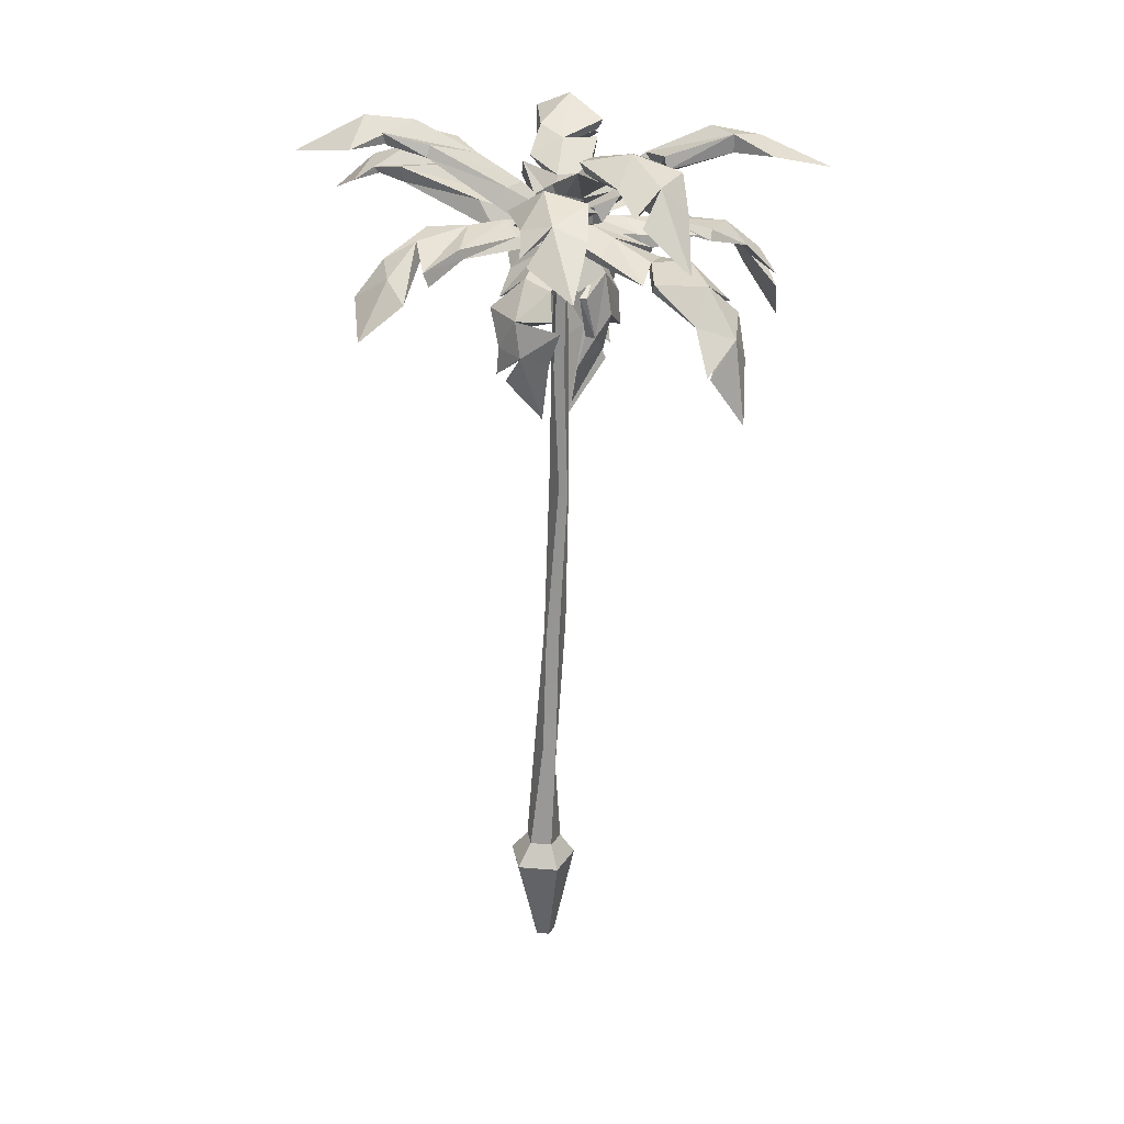
<metadata>
{"format":"obj","ext":"obj","renderer":"f3d","projection":"perspective","resolution":1024,"background":"white","views":[{"elev":26.2,"azim":-10.4,"up":"+Y"}]}
</metadata>
<code>
v 0.1101 0.232 -0.1835
v -0.1056 0.2318 -0.1134
v -0.1056 0.2318 0.1134
v 0.1101 0.232 0.1835
v 0.2434 0.2321 -2e-06
v 0.2716 6.557 -0.2497
v 0.1943 6.557 -0.1899
v 0.2274 6.557 -0.09786
v 0.3251 6.557 -0.1008
v 0.3524 6.557 -0.1947
v 0.2524 6.62 -0.4215
v 0.01074 6.62 -0.2344
v 0.114 6.62 0.05328
v 0.4195 6.62 0.04392
v 0.505 6.62 -0.2495
v 0.2687 7.259 -0.2908
v 0.1526 7.259 -0.2009
v 0.2725 7.259 -0.166
v 0.2022 7.259 -0.06279
v 0.3489 7.259 -0.06728
v 0.39 7.259 -0.2082
v -0.02994 1.369 -0.05142
v 0.0451 1.423 0.0712
v 0.1799 1.252 0.0776
v 0.195 1.195 -0.06195
v 0.05977 1.172 -0.1218
v 0.2481 2.887 -0.2242
v 0.3253 2.852 -0.1151
v 0.2324 2.675 -0.008825
v 0.1049 2.688 -0.05025
v 0.1077 2.73 -0.1853
v 0.2459 4.459 -0.2745
v 0.3731 4.4 -0.2087
v 0.3419 4.311 -0.1028
v 0.2435 4.419 -0.06388
v 0.1658 4.47 -0.1849
v 0.3015 5.885 -0.2564
v 0.3643 5.885 -0.17
v 0.3015 5.721 -0.08367
v 0.2 5.721 -0.1167
v 0.2 5.885 -0.2234
v 0.1469 -0.000203 -0.3471
v -0.2612 -0.00053 -0.2145
v -0.2612 -0.00053 0.2145
v 0.1469 -0.000203 0.3471
v 0.399 0 -2e-06
v 0.09314 -1.012 -0.1078
v -0.03364 -1.012 -0.06665
v 0.05625 -1.012 -2e-06
v -0.03364 -1.012 0.06665
v 0.09314 -1.012 0.1078
v 0.1715 -1.012 -2e-06
v 0.5812 7.355 0.3885
v 2.123 8.038 0.8257
v 0.5045 7.506 0.3556
v 0.8988 7.605 -0.2456
v 2.326 7.951 0.1874
v 0.7914 7.278 -0.3421
v 0.2199 7.243 -0.1083
v 2.738 7.865 0.6622
v 1.168 7.732 0.1686
v 1.674 7.887 -0.1418
v 1.645 8.021 -0.131
v 1.058 7.938 0.08951
v 1.158 7.996 0.4794
v 1.171 7.868 0.5117
v 0.7671 7.433 0.05995
v 0.6749 7.608 -0.001564
v 0.7621 7.601 0.3487
v 1.67 8.082 0.2712
v 1.792 8.035 0.6012
v 1.79 8.211 0.606
v 1.658 8.212 0.248
v 2.001 8.075 0.05692
v 2.054 7.959 0.06482
v 2.1 8.144 0.4089
v 2.067 7.99 0.4245
v 0.2415 7.141 -0.08653
v 1.107 7.848 0.4828
v 0.7984 7.045 0.0238
v 2.565 6.445 -0.438
v 0.8192 7.116 -0.007298
v 0.9638 7.048 -0.704
v 2.372 6.399 -1.004
v 0.9372 6.916 -0.7129
v 0.2415 7.228 -0.1773
v 0.2115 7.347 -0.1752
v 2.676 5.9 -0.7896
v 1.373 7 -0.4587
v 1.521 6.96 -0.736
v 1.549 7.035 -0.7323
v 1.397 7.104 -0.4646
v 1.661 7 -0.1622
v 0.8477 7.017 -0.3373
v 0.8834 7.196 -0.3405
v 1.069 7.053 -0.1095
v 1.055 6.887 -0.08189
v 2.04 6.94 -0.6289
v 2.255 6.762 -0.4737
v 2.074 6.982 -0.6366
v 2.157 6.794 -0.9969
v 2.457 6.647 -0.7309
v 2.356 6.58 -0.7045
v 0.5413 7.099 -0.2498
v 0.5751 7.229 -0.2608
v 2.559 6.326 -0.4145
v 2.076 6.863 -0.978
v 1.827 7.021 -0.2527
v 1.793 6.929 -0.1702
v 1.102 7.001 -0.7694
v 0.7407 7.012 -0.3229
v 1.806 6.808 -1.672
v 0.7233 7.144 -0.3552
v 0.4505 7.294 -0.91
v 1.311 6.893 -2.091
v 0.2174 7.176 -0.7636
v 0.1614 7.299 -0.1409
v 1.774 6.455 -2.242
v 0.9019 7.212 -1.012
v 0.8856 7.248 -1.608
v 0.9193 7.383 -1.643
v 0.9095 7.33 -1.012
v 1.312 7.292 -0.9145
v 1.25 7.172 -0.9371
v 0.5608 7.124 -0.639
v 0.5794 7.345 -0.6195
v 0.8596 7.165 -0.5701
v 1.273 7.146 -1.507
v 1.569 7.015 -1.464
v 1.624 7.122 -1.505
v 1.343 7.35 -1.522
v 1.206 7.181 -1.886
v 1.166 7.124 -1.841
v 1.571 7.092 -1.856
v 1.488 6.96 -1.777
v 0.1715 7.171 -0.1822
v 1.213 7.169 -0.8567
v -0.1262 7.209 0.2952
v -0.505 7.639 2.155
v -0.1595 7.278 0.269
v 0.4279 7.569 0.667
v 0.09495 7.753 2.178
v 0.4339 7.438 0.6692
v 0.3 7.104 -0.2237
v 0.2669 7.258 -0.2868
v -0.1309 7.365 2.686
v 0.01755 7.597 0.9071
v 0.2427 7.696 1.165
v 0.1743 7.809 1.108
v 0.001265 7.671 0.8818
v -0.3991 7.624 1.14
v 0.1563 7.327 0.461
v 0.1209 7.457 0.401
v -0.1771 7.376 0.5295
v -0.1098 7.303 0.5685
v -0.1115 7.861 1.525
v -0.4319 7.76 1.745
v -0.1742 8.036 1.503
v 0.1755 7.984 1.794
v -0.1902 7.863 2.012
v -0.1708 7.802 1.984
v 0.2179 7.192 0.1659
v 0.1862 7.346 0.1109
v -0.4531 7.561 2.185
v 0.1632 7.99 1.691
v -0.4493 7.757 1.142
v -0.3776 7.657 1.192
v 0.4614 7.589 0.8009
v 0.08214 7.221 -0.6954
v -1.214 7.443 -1.826
v 0.1416 7.367 -0.7028
v -0.4961 7.431 -0.3211
v -1.61 7.384 -1.371
v -0.3677 7.161 -0.1634
v 0.2185 7.212 -0.1249
v -1.759 7.164 -1.892
v -0.572 7.5 -0.7993
v -1.179 7.512 -0.7922
v -1.204 7.668 -0.7795
v -0.5481 7.683 -0.7538
v -0.4666 7.678 -1.165
v -0.5119 7.565 -1.144
v -0.2211 7.231 -0.5269
v -0.2018 7.403 -0.4747
v -0.09796 7.388 -0.8368
v -1.057 7.571 -1.196
v -1.014 7.548 -1.516
v -1.053 7.644 -1.518
v -1.064 7.775 -1.189
v -1.425 7.582 -1.125
v -1.389 7.527 -1.109
v -1.388 7.61 -1.498
v -1.346 7.523 -1.478
v 0.21 7.146 -0.1417
v -0.408 7.536 -1.162
v -0.4129 7.075 -0.1735
v -1.837 6.918 0.8279
v -0.4267 7.232 -0.1986
v -0.2555 7.291 0.4699
v -1.444 6.981 1.337
v -0.008646 7.165 0.376
v 0.1515 7.236 -0.1546
v -1.873 6.658 1.353
v -0.7286 7.224 0.4595
v -0.8489 7.289 1.04
v -0.884 7.384 1.047
v -0.7148 7.428 0.4565
v -1.081 7.384 0.279
v -1.042 7.271 0.3133
v -0.306 7.175 0.1746
v -0.3007 7.371 0.1628
v -0.5929 7.22 0.01896
v -1.209 7.262 0.8416
v -1.493 7.133 0.731
v -1.55 7.246 0.7575
v -1.254 7.427 0.8535
v -1.251 7.254 1.264
v -1.199 7.11 1.25
v -1.558 7.156 1.092
v -1.475 7.022 1.034
v 0.1603 7.183 -0.1573
v -0.9477 7.265 0.2446
v 0.3324 7.081 0.3688
v 1.263 6.311 1.937
v 0.3268 7.183 0.4144
v 1.099 7.05 0.301
v 1.722 6.335 1.533
v 1.064 6.903 0.256
v 0.3292 7.27 -0.2394
v 0.3566 7.335 -0.1968
v 1.647 5.779 1.846
v 0.9649 6.992 0.7541
v 1.297 6.879 0.7789
v 1.351 7.072 0.8007
v 0.9812 7.062 0.7738
v 0.8262 6.954 1.123
v 0.6791 7.072 0.3044
v 0.6989 7.186 0.332
v 0.5323 7.071 0.5882
v 0.5425 6.985 0.5514
v 1.344 6.804 1.289
v 1.224 6.69 1.601
v 1.39 7.01 1.401
v 1.701 6.715 1.322
v 1.581 6.593 1.721
v 1.487 6.499 1.58
v 0.4925 7.088 0.02989
v 0.528 7.249 0.07032
v 1.315 6.26 1.84
v 1.644 6.803 1.237
v 0.8999 7.008 1.263
v 0.8905 6.929 1.233
v 1.159 6.988 0.407
v -0.08179 7.376 -0.5185
v -1.668 8.063 -0.811
v -0.03019 7.456 -0.5422
v -0.2781 7.655 0.07801
v -1.754 8.051 -0.08072
v -0.17 7.334 0.1859
v 0.3326 7.234 -0.1438
v -2.246 7.955 -0.4933
v -0.5583 7.832 -0.2639
v -1.041 7.986 0.08499
v -1.012 8.097 0.04792
v -0.5152 7.918 -0.2571
v -0.6541 7.989 -0.6203
v -0.6909 7.897 -0.6011
v -0.2105 7.454 -0.2234
v -0.0963 7.631 -0.2003
v -0.2588 7.585 -0.5158
v -1.154 8.054 -0.3263
v -1.296 8.108 -0.5908
v -1.296 8.186 -0.6041
v -1.09 8.248 -0.3293
v -1.441 8.211 -0.04783
v -1.405 8.087 -0.05888
v -1.568 8.303 -0.3881
v -1.532 8.057 -0.3995
v 0.311 7.135 -0.1484
v -0.5842 7.829 -0.5714
v 0.6146 7.348 -0.3365
v 1.048 7.673 -1.97
v 0.6229 7.461 -0.2621
v -0.000998 7.688 -0.692
v 0.4218 7.666 -2.089
v -0.000465 7.541 -0.7667
v 0.1651 7.038 -0.1113
v 0.1371 7.132 0.008856
v 0.794 7.248 -2.486
v 0.4198 7.796 -0.8247
v 0.2082 7.811 -1.106
v 0.2418 7.956 -1.051
v 0.4225 7.869 -0.7997
v 0.7865 7.843 -0.8778
v 0.3011 7.468 -0.517
v 0.2909 7.616 -0.3965
v 0.6109 7.596 -0.476
v 0.6345 7.44 -0.5831
v 0.5603 7.925 -1.439
v 0.8541 7.865 -1.599
v 0.61 8.156 -1.442
v 0.3209 7.963 -1.745
v 0.7301 7.937 -1.962
v 0.6873 7.779 -1.859
v 0.2603 7.272 -0.3435
v 0.2297 7.389 -0.2341
v 1.018 7.576 -1.999
v 0.3087 7.998 -1.635
v 0.8683 7.979 -1.017
v 0.8229 7.87 -1.057
v 0.08652 7.719 -0.7886
v 0.01212 7.427 0.2062
v 0.593 7.807 1.778
v -0.01714 7.589 0.1108
v 0.7189 7.66 0.1271
v 1.144 7.752 1.548
v 0.7666 7.601 0.1736
v 0.2788 7.103 -0.2385
v 0.2455 7.201 -0.3591
v 1.049 7.351 2.096
v 0.5317 7.788 0.5235
v 0.7879 7.93 0.5814
v 0.7871 8.004 0.5682
v 0.4906 8.009 0.4186
v 0.2641 7.975 0.8125
v 0.4244 7.539 0.1667
v 0.3796 7.682 0.05536
v 0.1179 7.727 0.2811
v 0.1782 7.558 0.3861
v 0.7372 8.021 1.055
v 0.5213 7.971 1.393
v 0.7176 8.208 1.072
v 1.175 8.034 1.153
v 0.8767 8.025 1.578
v 0.8503 7.896 1.493
v 0.3407 7.366 -0.02129
v 0.3189 7.476 -0.1287
v 0.6694 7.715 1.773
v 1.022 8.081 1.001
v 0.2678 8.097 0.8638
v 0.3142 7.995 0.8766
v 0.8142 7.759 0.2395
v -0.164 6.864 -0.2179
v -0.4724 5.932 0.5006
v -0.2391 6.927 -0.1749
v 0.2859 6.995 0.5306
v -0.03125 6.145 0.9154
v 0.3621 6.923 0.4637
v 0.2125 7.243 -0.139
v 0.1578 7.338 -0.114
v -0.07613 5.546 0.7874
v -0.0787 6.752 0.3622
v 0.06996 6.725 0.6238
v 0.03011 6.801 0.6828
v -0.1696 6.851 0.4097
v -0.3862 6.603 0.1774
v 0.126 6.879 0.1098
v -0.002378 7.02 0.1775
v -0.2441 6.825 -0.009285
v -0.1434 6.732 -0.04362
v -0.1652 6.434 0.6137
v -0.4524 6.213 0.5231
v -0.3201 6.531 0.7094
v 0.05917 6.491 1.02
v -0.2919 6.187 0.8079
v -0.2026 6.184 0.7129
v 0.1875 7.023 -0.03022
v 0.02503 7.191 0.07598
v -0.3948 5.876 0.5576
v 0.003645 6.565 0.9017
v -0.4893 6.539 0.2682
v -0.431 6.493 0.2334
v 0.2548 6.915 0.5386
v 0.6286 6.972 -0.2023
v 0.8713 5.77 -0.5769
v 0.6796 7.055 -0.3121
v 0.2928 6.901 -0.861
v 0.4135 5.699 -0.9455
v 0.218 6.829 -0.8014
v 0.1525 7.198 -0.2375
v 0.2287 7.304 -0.3179
v 0.4412 5.022 -0.59
v 0.5792 6.695 -0.6959
v 0.4417 6.581 -0.9151
v 0.537 6.661 -1.037
v 0.6771 6.788 -0.7921
v 0.8852 6.587 -0.5915
v 0.4353 6.946 -0.5443
v 0.481 7.007 -0.5841
v 0.6598 6.903 -0.4524
v 0.637 6.858 -0.4029
v 0.6977 6.296 -0.8635
v 0.86 6.096 -0.7242
v 0.8237 6.316 -0.9709
v 0.505 6.117 -1.106
v 0.7323 5.841 -0.8784
v 0.6348 5.921 -0.7641
v 0.3286 7.027 -0.4094
v 0.3773 7.133 -0.4706
v 0.8221 5.622 -0.5436
v 0.5032 6.272 -1.118
v 0.9241 6.523 -0.6578
v 0.9174 6.521 -0.5663
v 0.3186 6.825 -0.8827
v 0.1704 7.002 0.1651
v 0.3688 5.849 0.2614
v 0.1952 7.029 0.2459
v 0.6577 6.938 -0.2379
v 0.7239 5.883 -0.2728
v 0.5298 7.032 -0.3548
v 0.3311 7.366 -0.08891
v 0.3893 5.317 -0.1504
v 0.5679 6.708 0.03987
v 0.8421 6.45 -0.342
v 0.8777 6.452 -0.2077
v 0.6763 6.763 0.121
v 0.445 6.58 0.3322
v 0.3808 6.587 0.3161
v 0.3919 6.957 -0.06631
v 0.5214 7.032 0.02485
v 0.3012 6.874 0.1895
v 0.6619 6.326 0.07355
v 0.4508 6.169 0.2507
v 0.5408 6.149 0.2858
v 0.7336 6.333 0.1309
v 0.8903 6.117 -0.1855
v 0.7787 6.091 -0.2832
v 0.6702 5.972 0.07043
v 0.5985 6.015 0.02612
v 0.2079 7.345 -0.1729
v 0.3688 6.641 0.3029
f 26 22 31 27
f 22 23 30 31
f 23 24 29 30
f 24 25 28 29
f 25 26 27 28
f 48 47 49
f 50 48 49
f 51 50 49
f 52 51 49
f 47 52 49
f 16 17 18
f 17 19 18
f 19 20 18
f 20 21 18
f 21 16 18
f 6 7 12 11
f 7 8 13 12
f 8 9 14 13
f 9 10 15 14
f 10 6 11 15
f 11 12 17 16
f 12 13 19 17
f 13 14 20 19
f 14 15 21 20
f 15 11 16 21
f 2 3 23 22
f 3 4 24 23
f 4 5 25 24
f 5 1 26 25
f 1 2 22 26
f 28 27 32 33
f 29 28 33 34
f 30 29 34 35
f 31 30 35 36
f 27 31 36 32
f 33 32 37 38
f 34 33 38 39
f 35 34 39 40
f 36 35 40 41
f 32 36 41 37
f 38 37 6 10
f 39 38 10 9
f 40 39 9 8
f 41 40 8 7
f 37 41 7 6
f 2 1 42 43
f 3 2 43 44
f 4 3 44 45
f 5 4 45 46
f 1 5 46 42
f 43 42 47 48
f 44 43 48 50
f 45 44 50 51
f 46 45 51 52
f 42 46 52 47
f 65 66 72
f 72 66 71
f 73 74 64
f 63 64 74
f 63 74 62
f 62 74 75
f 70 61 75
f 61 62 75
f 78 59 58
f 58 59 56
f 78 53 59
f 59 53 55
f 73 64 72
f 64 65 72
f 70 71 61
f 66 61 71
f 58 62 67
f 67 62 61
f 58 56 62
f 62 56 63
f 56 68 63
f 63 68 64
f 78 58 67
f 53 69 55
f 53 78 69
f 69 78 67
f 54 77 60
f 72 71 54
f 73 72 76
f 76 72 54
f 77 57 60
f 76 54 60
f 57 76 60
f 70 77 71
f 71 77 54
f 55 69 59
f 59 69 68
f 56 59 68
f 57 73 76
f 70 57 77
f 69 79 68
f 68 79 64
f 69 67 79
f 79 67 61
f 64 61 65
f 65 61 66
f 73 70 74
f 74 70 75
f 73 57 70
f 64 79 61
f 108 109 99
f 92 100 91
f 91 100 107
f 90 91 107
f 89 90 98
f 90 107 98
f 85 86 83
f 83 86 87
f 87 86 82
f 82 86 80
f 99 100 108
f 92 108 100
f 98 99 89
f 109 89 99
f 96 93 95
f 95 93 92
f 97 93 96
f 97 94 93
f 93 94 89
f 104 85 94
f 87 105 83
f 82 105 87
f 80 97 82
f 82 97 96
f 80 104 97
f 97 104 94
f 100 99 102
f 102 99 81
f 100 102 101
f 101 102 84
f 103 84 88
f 102 106 88
f 84 102 88
f 98 103 99
f 99 103 81
f 98 101 103
f 103 101 84
f 86 104 80
f 85 104 86
f 82 96 105
f 105 96 95
f 83 105 95
f 106 103 88
f 95 92 110
f 110 92 91
f 90 110 91
f 94 110 89
f 89 110 90
f 92 93 89
f 95 94 83
f 83 94 85
f 100 101 98
f 102 81 103
f 102 103 106
f 100 98 107
f 108 92 109
f 109 92 89
f 95 110 94
f 123 124 130
f 130 124 129
f 131 132 122
f 121 122 132
f 121 132 120
f 120 132 133
f 128 119 133
f 119 120 133
f 136 117 116
f 116 117 114
f 136 111 117
f 117 111 113
f 131 122 130
f 122 123 130
f 128 129 119
f 124 119 129
f 116 120 125
f 125 120 119
f 116 114 120
f 120 114 121
f 114 126 121
f 121 126 122
f 136 116 125
f 111 127 113
f 111 136 127
f 127 136 125
f 112 135 118
f 130 129 112
f 131 130 134
f 134 130 112
f 135 115 118
f 134 112 118
f 115 134 118
f 128 135 129
f 129 135 112
f 113 127 117
f 117 127 126
f 114 117 126
f 115 131 134
f 128 115 135
f 127 137 126
f 126 137 122
f 127 125 137
f 137 125 119
f 122 119 123
f 123 119 124
f 131 128 132
f 132 128 133
f 131 115 128
f 122 137 119
f 166 167 157
f 150 158 149
f 149 158 165
f 148 149 165
f 147 148 156
f 148 165 156
f 143 144 141
f 141 144 145
f 145 144 140
f 140 144 138
f 157 158 166
f 150 166 158
f 156 157 147
f 167 147 157
f 154 151 153
f 153 151 150
f 155 151 154
f 155 152 151
f 151 152 147
f 162 143 152
f 145 163 141
f 140 163 145
f 138 155 140
f 140 155 154
f 138 162 155
f 155 162 152
f 158 157 160
f 160 157 139
f 158 160 159
f 159 160 142
f 161 142 146
f 160 164 146
f 142 160 146
f 156 161 157
f 157 161 139
f 156 159 161
f 161 159 142
f 144 162 138
f 143 162 144
f 140 154 163
f 163 154 153
f 141 163 153
f 164 161 146
f 153 150 168
f 168 150 149
f 148 168 149
f 152 168 147
f 147 168 148
f 150 151 147
f 153 152 141
f 141 152 143
f 158 159 156
f 160 139 161
f 160 161 164
f 158 156 165
f 166 150 167
f 167 150 147
f 153 168 152
f 181 182 188
f 188 182 187
f 189 190 180
f 179 180 190
f 179 190 178
f 178 190 191
f 186 177 191
f 177 178 191
f 194 175 174
f 174 175 172
f 194 169 175
f 175 169 171
f 189 180 188
f 180 181 188
f 186 187 177
f 182 177 187
f 174 178 183
f 183 178 177
f 174 172 178
f 178 172 179
f 172 184 179
f 179 184 180
f 194 174 183
f 169 185 171
f 169 194 185
f 185 194 183
f 170 193 176
f 188 187 170
f 189 188 192
f 192 188 170
f 193 173 176
f 192 170 176
f 173 192 176
f 186 193 187
f 187 193 170
f 171 185 175
f 175 185 184
f 172 175 184
f 173 189 192
f 186 173 193
f 185 195 184
f 184 195 180
f 185 183 195
f 195 183 177
f 180 177 181
f 181 177 182
f 189 186 190
f 190 186 191
f 189 173 186
f 180 195 177
f 208 209 215
f 215 209 214
f 216 217 207
f 206 207 217
f 206 217 205
f 205 217 218
f 213 204 218
f 204 205 218
f 221 202 201
f 201 202 199
f 221 196 202
f 202 196 198
f 216 207 215
f 207 208 215
f 213 214 204
f 209 204 214
f 201 205 210
f 210 205 204
f 201 199 205
f 205 199 206
f 199 211 206
f 206 211 207
f 221 201 210
f 196 212 198
f 196 221 212
f 212 221 210
f 197 220 203
f 215 214 197
f 216 215 219
f 219 215 197
f 220 200 203
f 219 197 203
f 200 219 203
f 213 220 214
f 214 220 197
f 198 212 202
f 202 212 211
f 199 202 211
f 200 216 219
f 213 200 220
f 212 222 211
f 211 222 207
f 212 210 222
f 222 210 204
f 207 204 208
f 208 204 209
f 216 213 217
f 217 213 218
f 216 200 213
f 207 222 204
f 251 252 242
f 235 243 234
f 234 243 250
f 233 234 250
f 232 233 241
f 233 250 241
f 228 229 226
f 226 229 230
f 230 229 225
f 225 229 223
f 242 243 251
f 235 251 243
f 241 242 232
f 252 232 242
f 239 236 238
f 238 236 235
f 240 236 239
f 240 237 236
f 236 237 232
f 247 228 237
f 230 248 226
f 225 248 230
f 223 240 225
f 225 240 239
f 223 247 240
f 240 247 237
f 243 242 245
f 245 242 224
f 243 245 244
f 244 245 227
f 246 227 231
f 245 249 231
f 227 245 231
f 241 246 242
f 242 246 224
f 241 244 246
f 246 244 227
f 229 247 223
f 228 247 229
f 225 239 248
f 248 239 238
f 226 248 238
f 249 246 231
f 238 235 253
f 253 235 234
f 233 253 234
f 237 253 232
f 232 253 233
f 235 236 232
f 238 237 226
f 226 237 228
f 243 244 241
f 245 224 246
f 245 246 249
f 243 241 250
f 251 235 252
f 252 235 232
f 238 253 237
f 266 267 273
f 273 267 272
f 274 275 265
f 264 265 275
f 264 275 263
f 263 275 276
f 271 262 276
f 262 263 276
f 279 260 259
f 259 260 257
f 279 254 260
f 260 254 256
f 274 265 273
f 265 266 273
f 271 272 262
f 267 262 272
f 259 263 268
f 268 263 262
f 259 257 263
f 263 257 264
f 257 269 264
f 264 269 265
f 279 259 268
f 254 270 256
f 254 279 270
f 270 279 268
f 255 278 261
f 273 272 255
f 274 273 277
f 277 273 255
f 278 258 261
f 277 255 261
f 258 277 261
f 271 278 272
f 272 278 255
f 256 270 260
f 260 270 269
f 257 260 269
f 258 274 277
f 271 258 278
f 270 280 269
f 269 280 265
f 270 268 280
f 280 268 262
f 265 262 266
f 266 262 267
f 274 271 275
f 275 271 276
f 274 258 271
f 265 280 262
f 309 310 300
f 293 301 292
f 292 301 308
f 291 292 308
f 290 291 299
f 291 308 299
f 286 287 284
f 284 287 288
f 288 287 283
f 283 287 281
f 300 301 309
f 293 309 301
f 299 300 290
f 310 290 300
f 297 294 296
f 296 294 293
f 298 294 297
f 298 295 294
f 294 295 290
f 305 286 295
f 288 306 284
f 283 306 288
f 281 298 283
f 283 298 297
f 281 305 298
f 298 305 295
f 301 300 303
f 303 300 282
f 301 303 302
f 302 303 285
f 304 285 289
f 303 307 289
f 285 303 289
f 299 304 300
f 300 304 282
f 299 302 304
f 304 302 285
f 287 305 281
f 286 305 287
f 283 297 306
f 306 297 296
f 284 306 296
f 307 304 289
f 296 293 311
f 311 293 292
f 291 311 292
f 295 311 290
f 290 311 291
f 293 294 290
f 296 295 284
f 284 295 286
f 301 302 299
f 303 282 304
f 303 304 307
f 301 299 308
f 309 293 310
f 310 293 290
f 296 311 295
f 340 341 331
f 324 332 323
f 323 332 339
f 322 323 339
f 321 322 330
f 322 339 330
f 317 318 315
f 315 318 319
f 319 318 314
f 314 318 312
f 331 332 340
f 324 340 332
f 330 331 321
f 341 321 331
f 328 325 327
f 327 325 324
f 329 325 328
f 329 326 325
f 325 326 321
f 336 317 326
f 319 337 315
f 314 337 319
f 312 329 314
f 314 329 328
f 312 336 329
f 329 336 326
f 332 331 334
f 334 331 313
f 332 334 333
f 333 334 316
f 335 316 320
f 334 338 320
f 316 334 320
f 330 335 331
f 331 335 313
f 330 333 335
f 335 333 316
f 318 336 312
f 317 336 318
f 314 328 337
f 337 328 327
f 315 337 327
f 338 335 320
f 327 324 342
f 342 324 323
f 322 342 323
f 326 342 321
f 321 342 322
f 324 325 321
f 327 326 315
f 315 326 317
f 332 333 330
f 334 313 335
f 334 335 338
f 332 330 339
f 340 324 341
f 341 324 321
f 327 342 326
f 371 372 362
f 355 363 354
f 354 363 370
f 353 354 370
f 352 353 361
f 353 370 361
f 348 349 346
f 346 349 350
f 350 349 345
f 345 349 343
f 362 363 371
f 355 371 363
f 361 362 352
f 372 352 362
f 359 356 358
f 358 356 355
f 360 356 359
f 360 357 356
f 356 357 352
f 367 348 357
f 350 368 346
f 345 368 350
f 343 360 345
f 345 360 359
f 343 367 360
f 360 367 357
f 363 362 365
f 365 362 344
f 363 365 364
f 364 365 347
f 366 347 351
f 365 369 351
f 347 365 351
f 361 366 362
f 362 366 344
f 361 364 366
f 366 364 347
f 349 367 343
f 348 367 349
f 345 359 368
f 368 359 358
f 346 368 358
f 369 366 351
f 358 355 373
f 373 355 354
f 353 373 354
f 357 373 352
f 352 373 353
f 355 356 352
f 358 357 346
f 346 357 348
f 363 364 361
f 365 344 366
f 365 366 369
f 363 361 370
f 371 355 372
f 372 355 352
f 358 373 357
f 402 403 393
f 386 394 385
f 385 394 401
f 384 385 401
f 383 384 392
f 384 401 392
f 379 380 377
f 377 380 381
f 381 380 376
f 376 380 374
f 393 394 402
f 386 402 394
f 392 393 383
f 403 383 393
f 390 387 389
f 389 387 386
f 391 387 390
f 391 388 387
f 387 388 383
f 398 379 388
f 381 399 377
f 376 399 381
f 374 391 376
f 376 391 390
f 374 398 391
f 391 398 388
f 394 393 396
f 396 393 375
f 394 396 395
f 395 396 378
f 397 378 382
f 396 400 382
f 378 396 382
f 392 397 393
f 393 397 375
f 392 395 397
f 397 395 378
f 380 398 374
f 379 398 380
f 376 390 399
f 399 390 389
f 377 399 389
f 400 397 382
f 389 386 404
f 404 386 385
f 384 404 385
f 388 404 383
f 383 404 384
f 386 387 383
f 389 388 377
f 377 388 379
f 394 395 392
f 396 375 397
f 396 397 400
f 394 392 401
f 402 386 403
f 403 386 383
f 389 404 388
f 417 418 424
f 424 418 423
f 425 426 416
f 415 416 426
f 415 426 414
f 414 426 427
f 422 413 427
f 413 414 427
f 430 411 410
f 410 411 408
f 430 405 411
f 411 405 407
f 425 416 424
f 416 417 424
f 422 423 413
f 418 413 423
f 410 414 419
f 419 414 413
f 410 408 414
f 414 408 415
f 408 420 415
f 415 420 416
f 430 410 419
f 405 421 407
f 405 430 421
f 421 430 419
f 406 429 412
f 424 423 406
f 425 424 428
f 428 424 406
f 429 409 412
f 428 406 412
f 409 428 412
f 422 429 423
f 423 429 406
f 407 421 411
f 411 421 420
f 408 411 420
f 409 425 428
f 422 409 429
f 421 431 420
f 420 431 416
f 421 419 431
f 431 419 413
f 416 413 417
f 417 413 418
f 425 422 426
f 426 422 427
f 425 409 422
f 416 431 413

</code>
